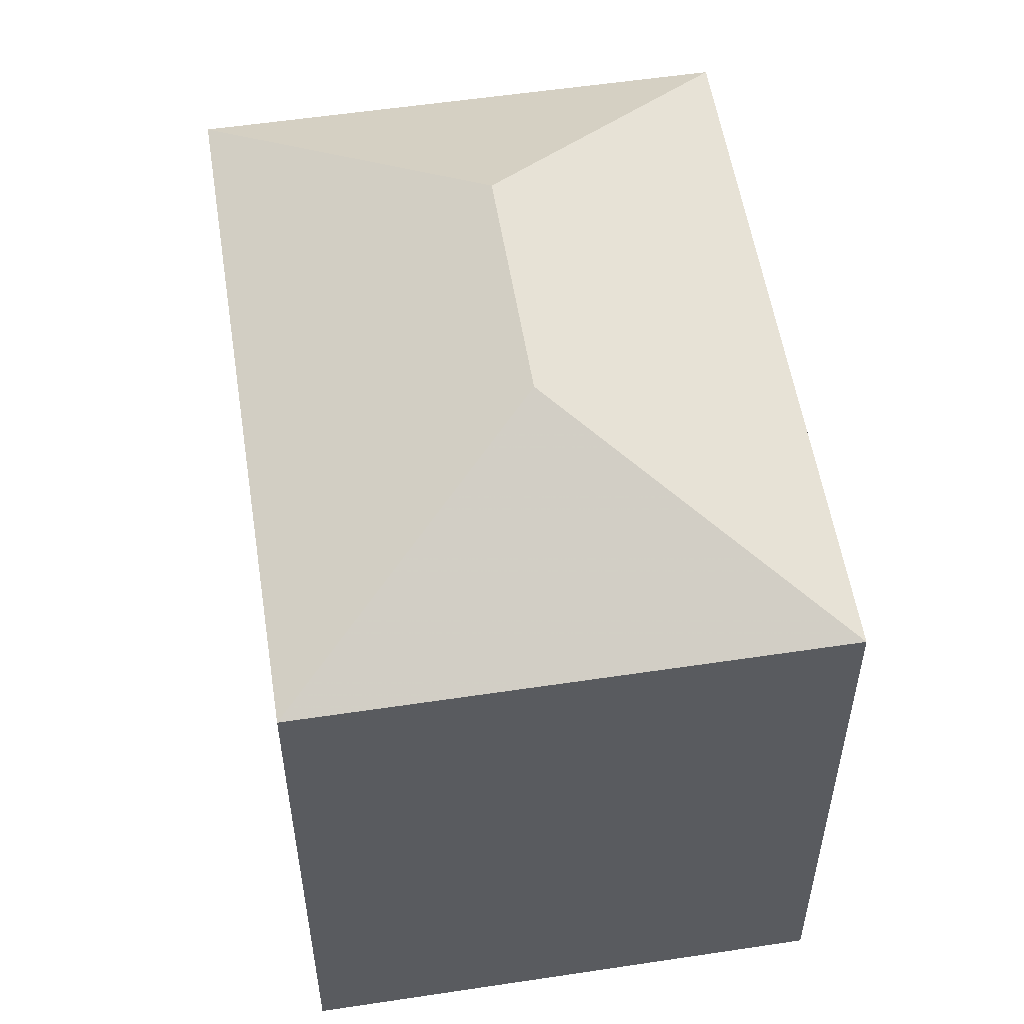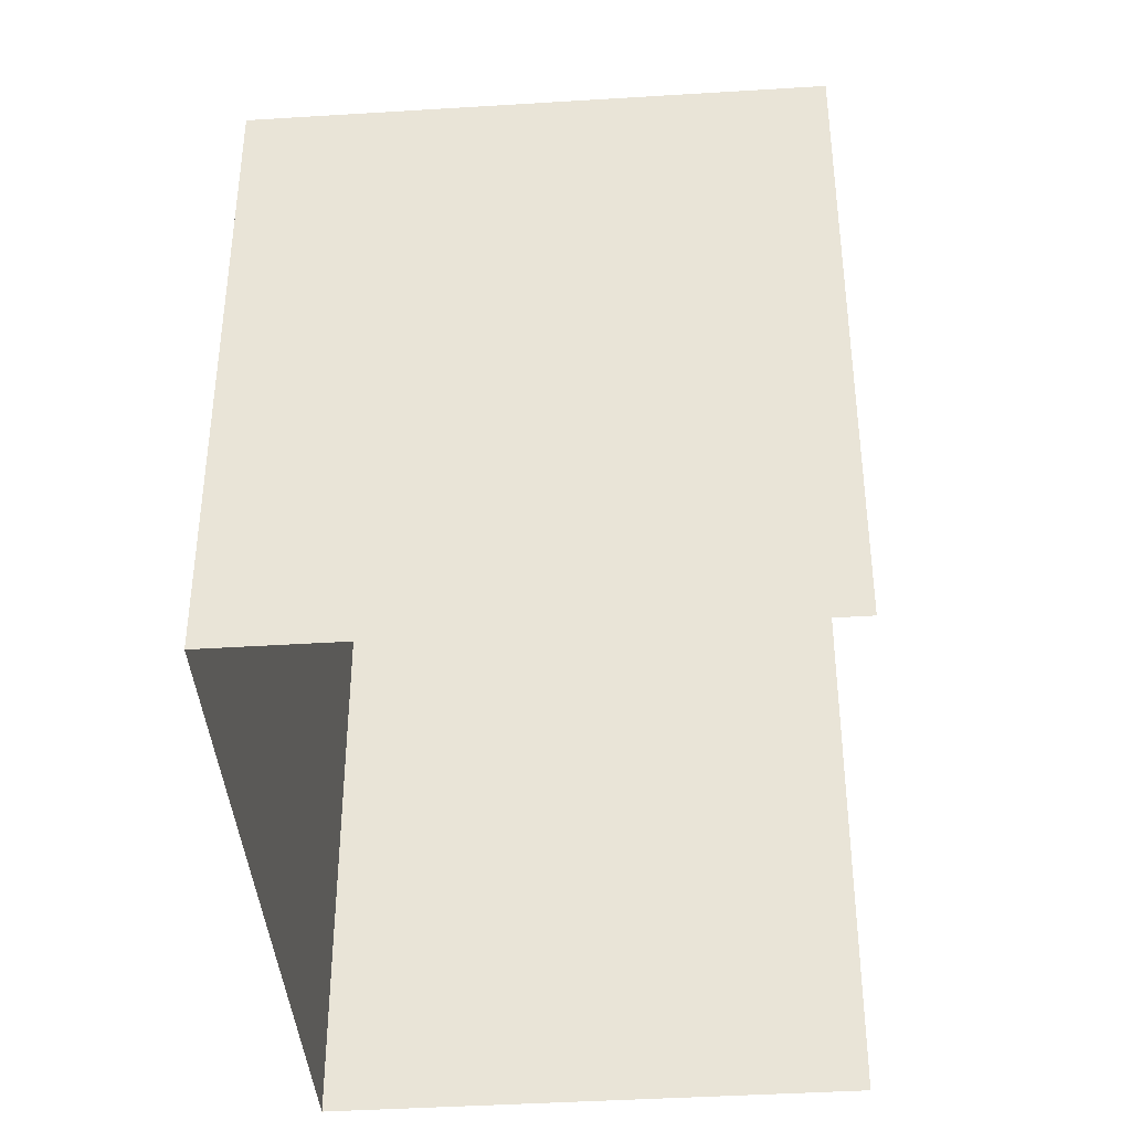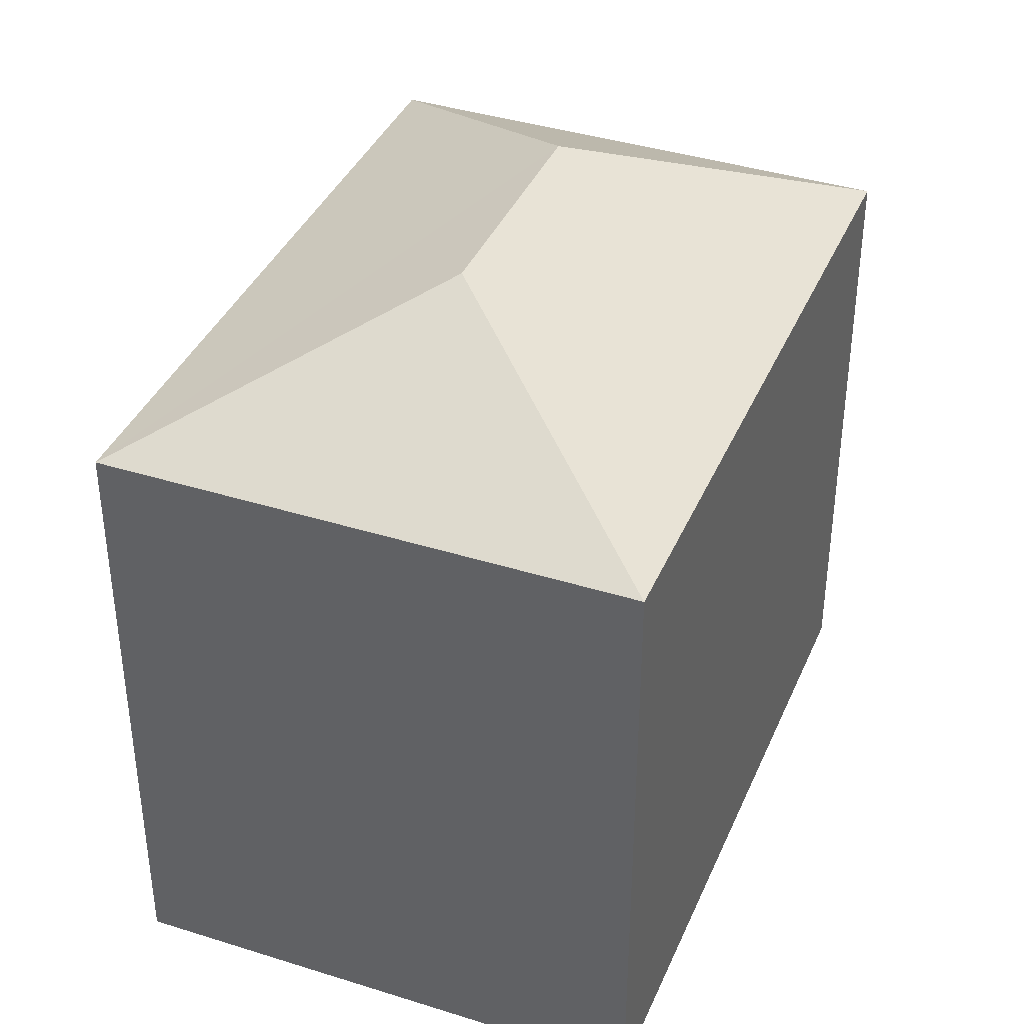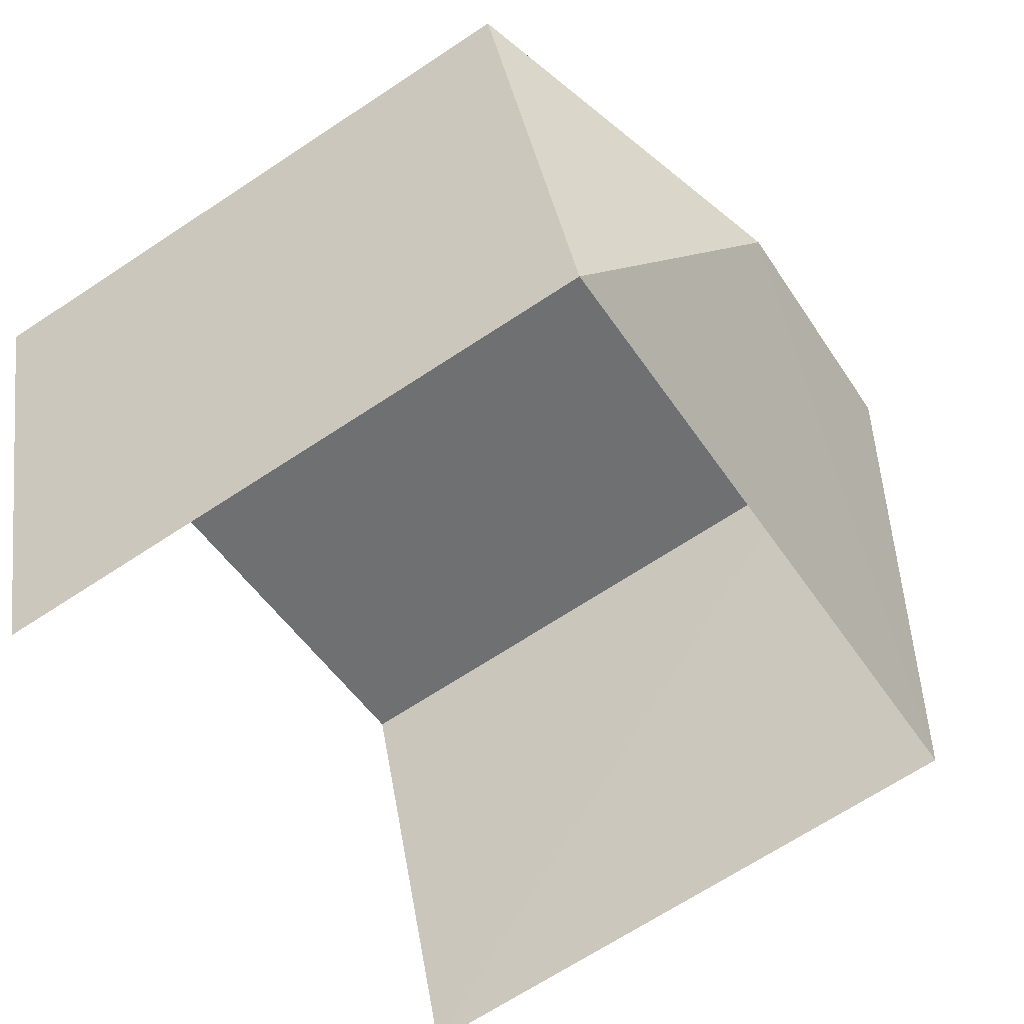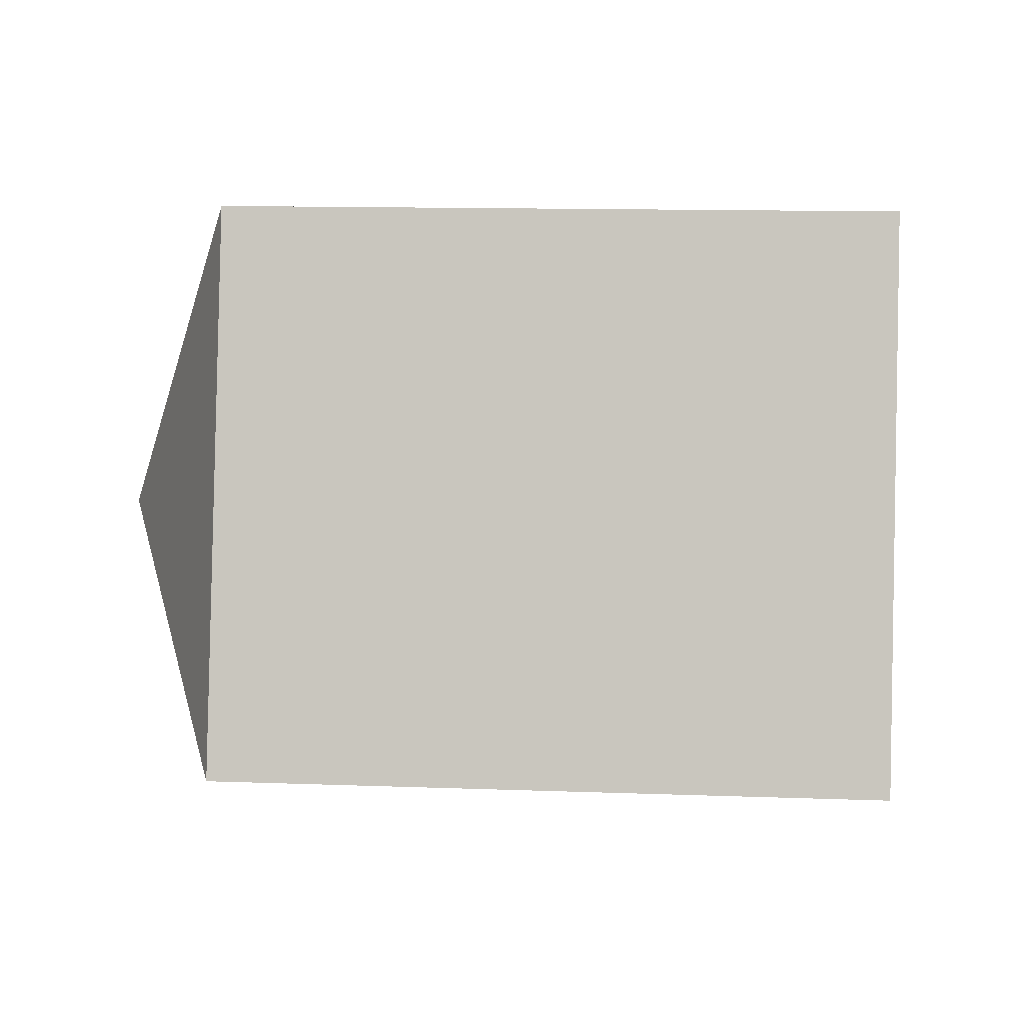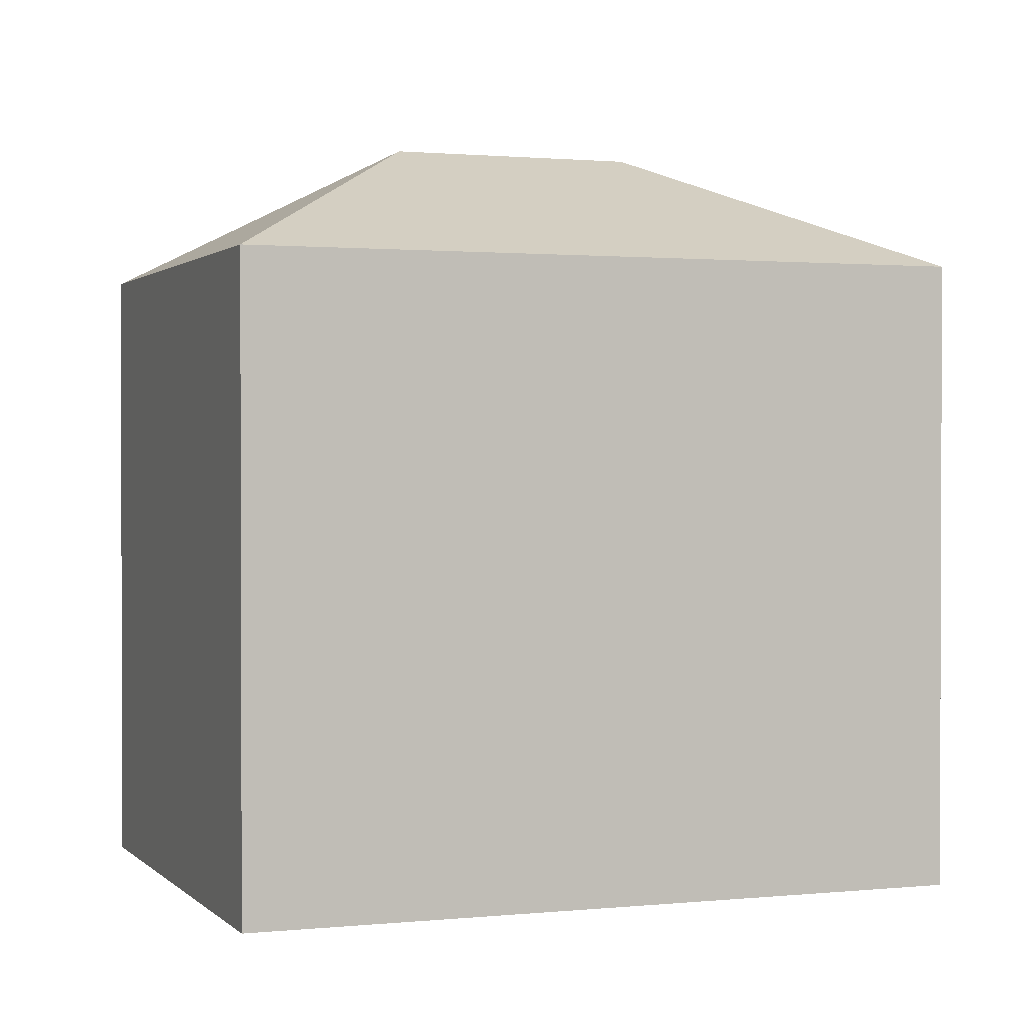
<metadata>
{"format":"obj","ext":"obj","renderer":"f3d","projection":"perspective","resolution":1024,"background":"white","views":[{"elev":55.1,"azim":97.7,"up":"+Z"},{"elev":-40.4,"azim":-68.8,"up":"+Z"},{"elev":38.7,"azim":128.3,"up":"+Z"},{"elev":-68.4,"azim":-56.7,"up":"+Y"},{"elev":14.5,"azim":94.5,"up":"+Y"},{"elev":1.2,"azim":176.0,"up":"+Z"}]}
</metadata>
<code>
v -3.142e+05 4.149e+04 40.88
v -3.142e+05 4.15e+04 40.88
v -3.142e+05 4.15e+04 40.88
v -3.142e+05 4.149e+04 40.88
v -3.142e+05 4.149e+04 51.43
v -3.142e+05 4.15e+04 49.67
v -3.142e+05 4.149e+04 49.66
v -3.142e+05 4.149e+04 49.66
v -3.142e+05 4.149e+04 51.43
v -3.142e+05 4.15e+04 49.67
f 1 2 3
f 4 1 3
f 7 1 4
f 8 7 4
f 5 6 7
f 5 8 9
f 5 7 8
f 10 6 5
f 9 10 5
f 9 8 10
f 10 4 3
f 10 8 4
f 6 3 2
f 6 10 3
f 6 2 1
f 7 6 1

</code>
